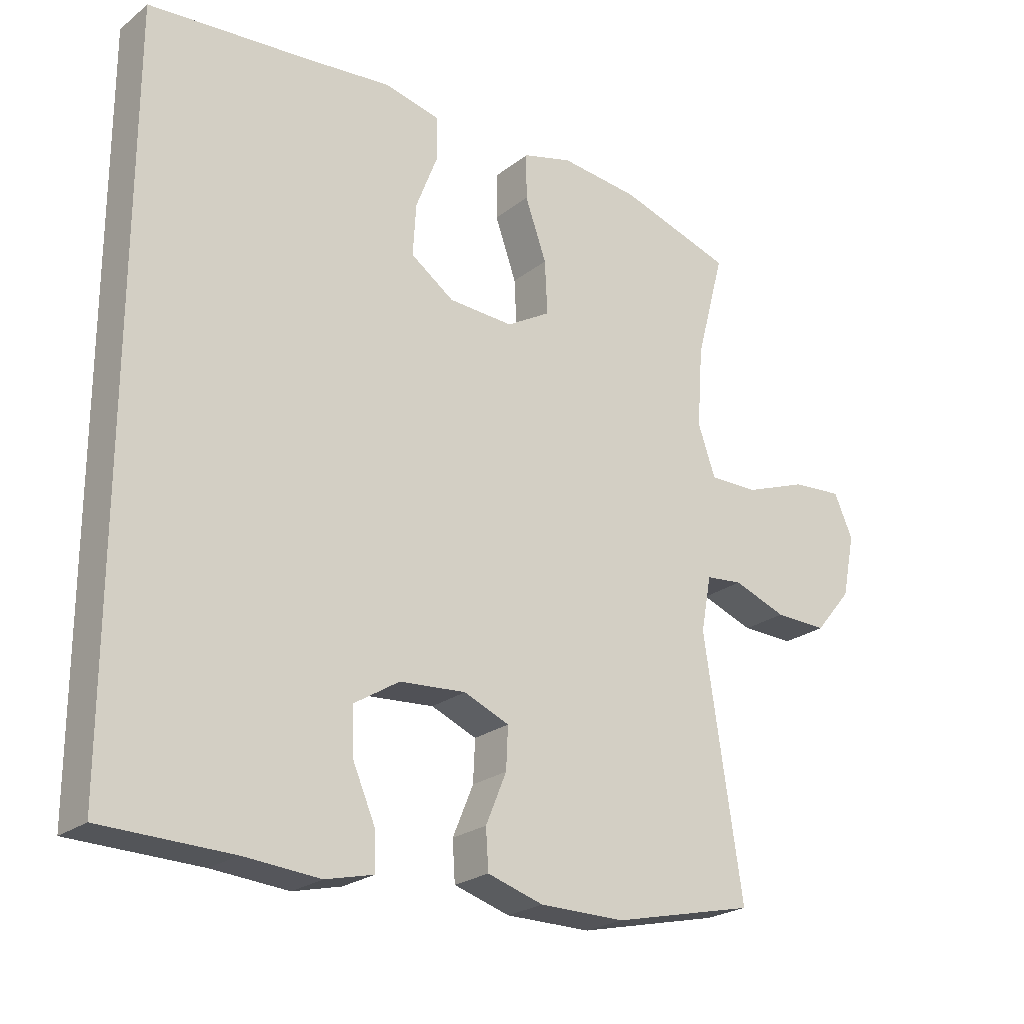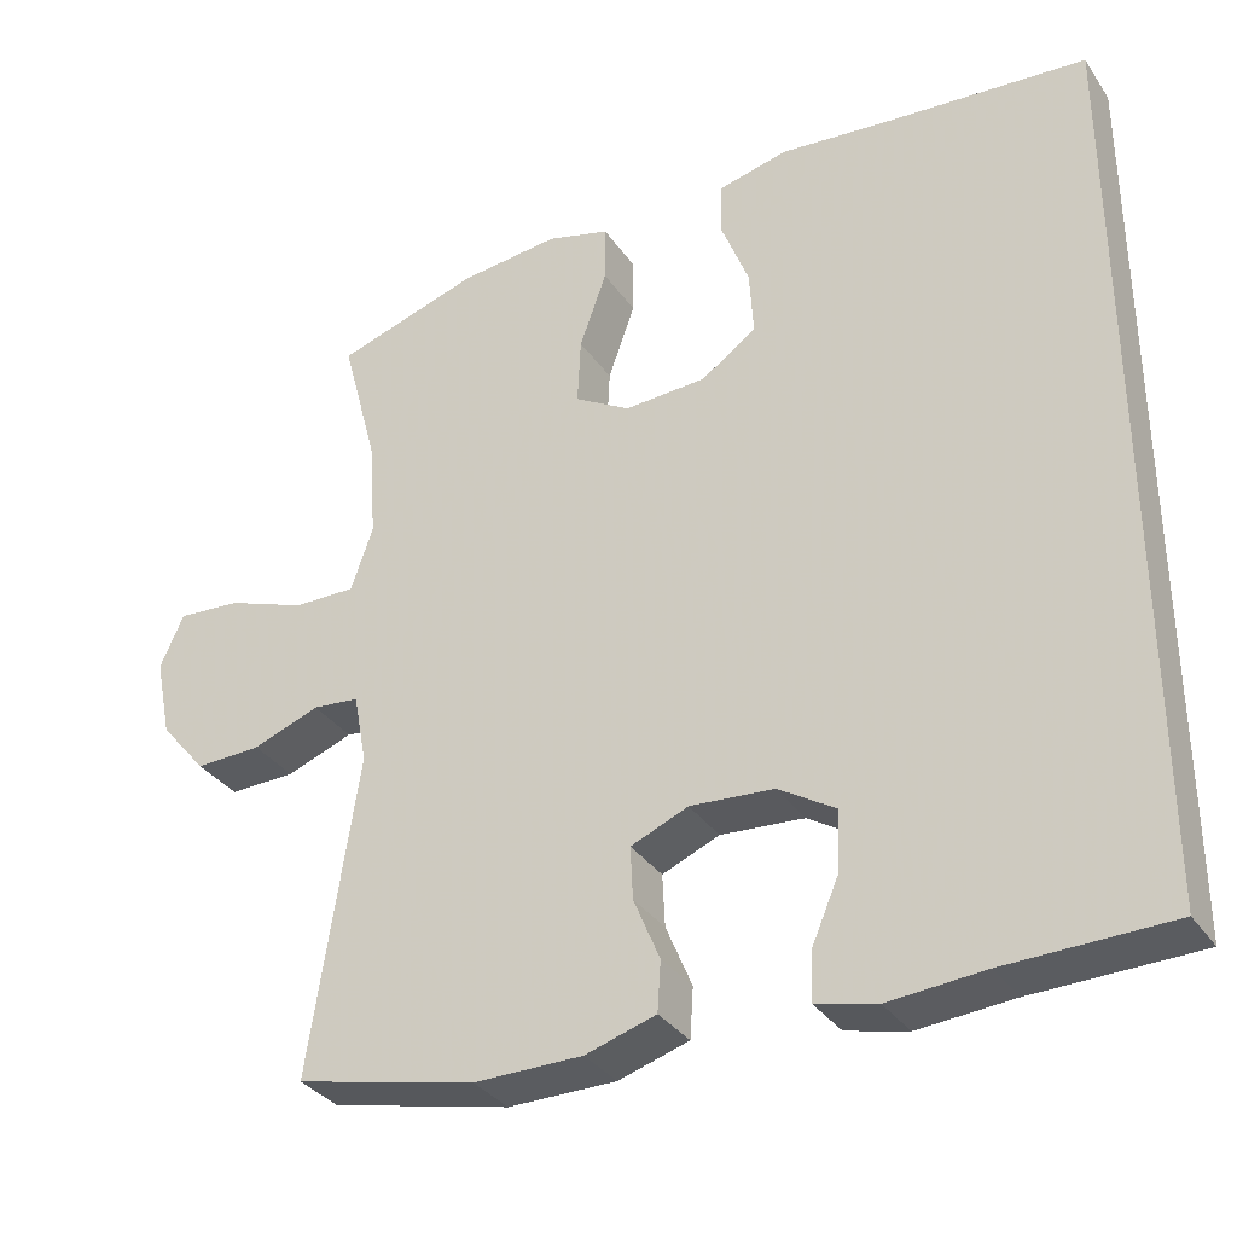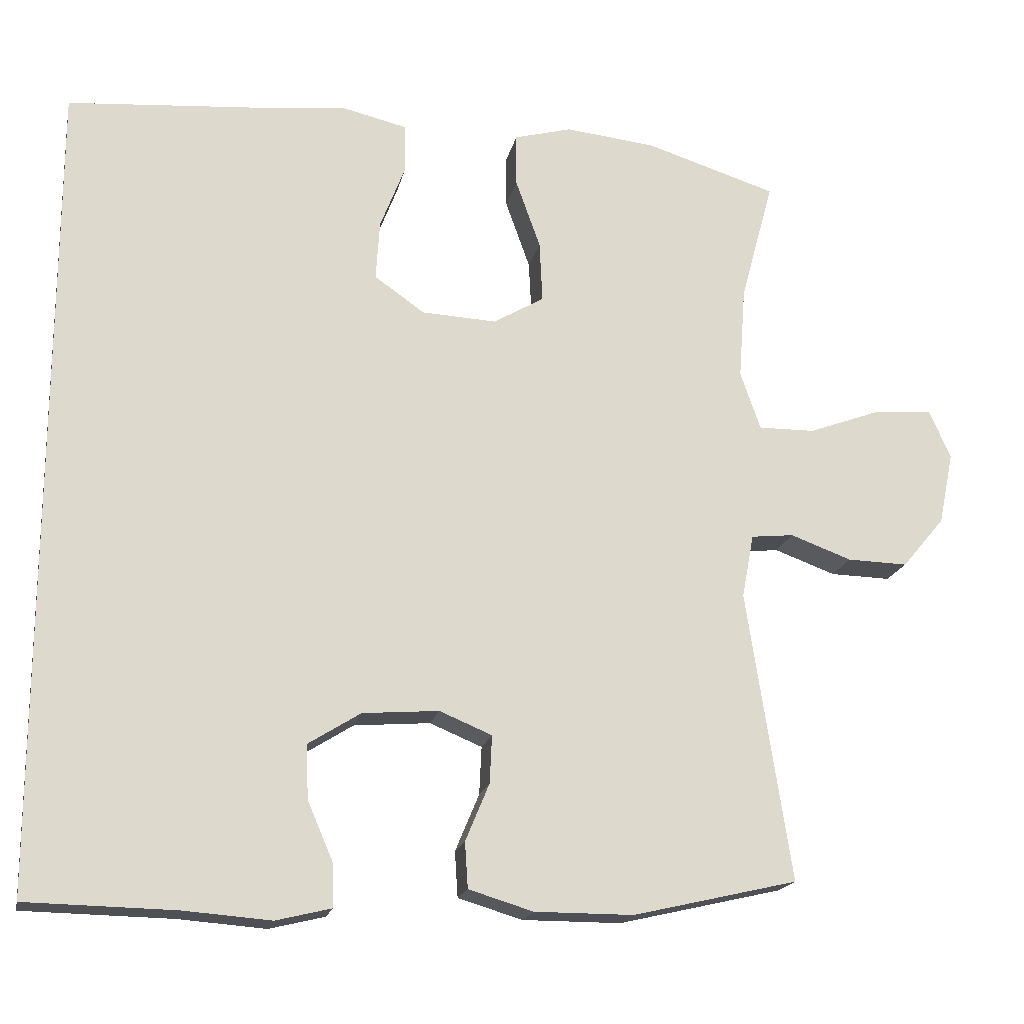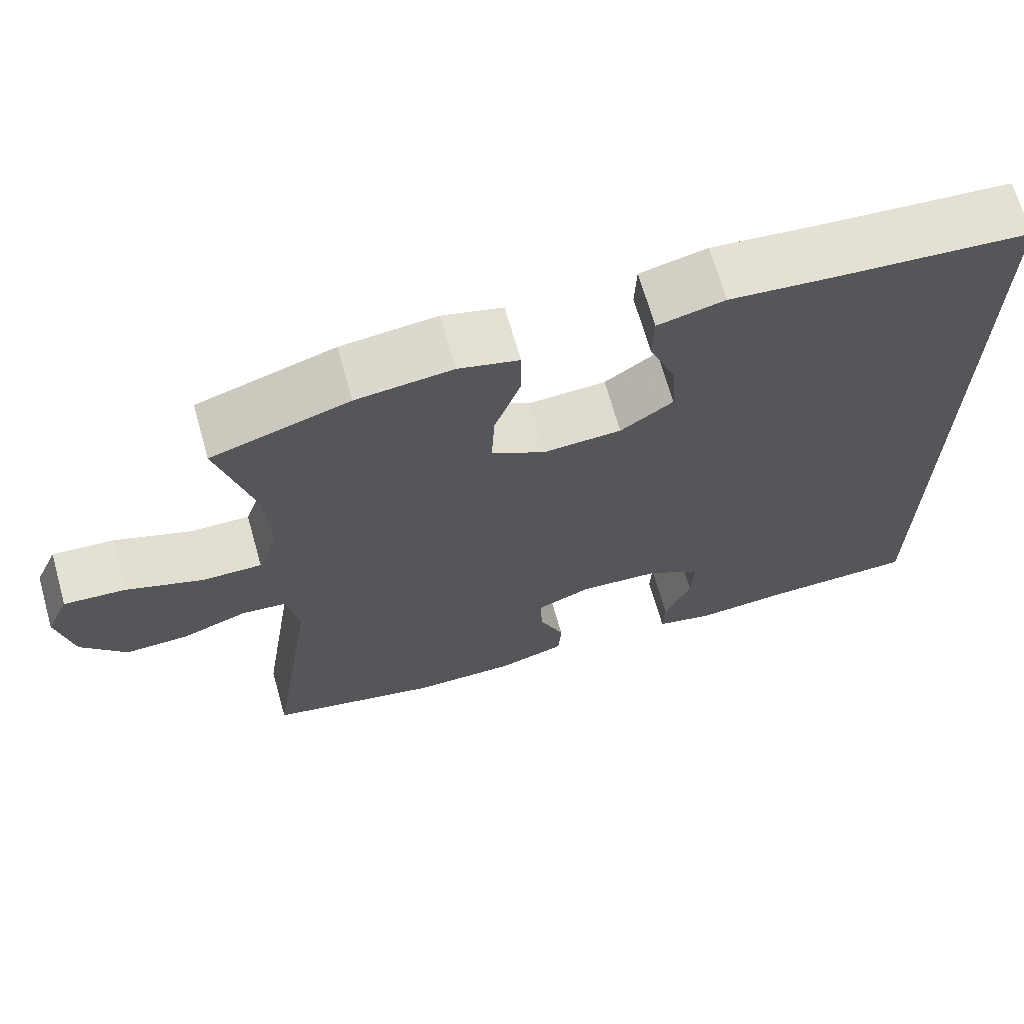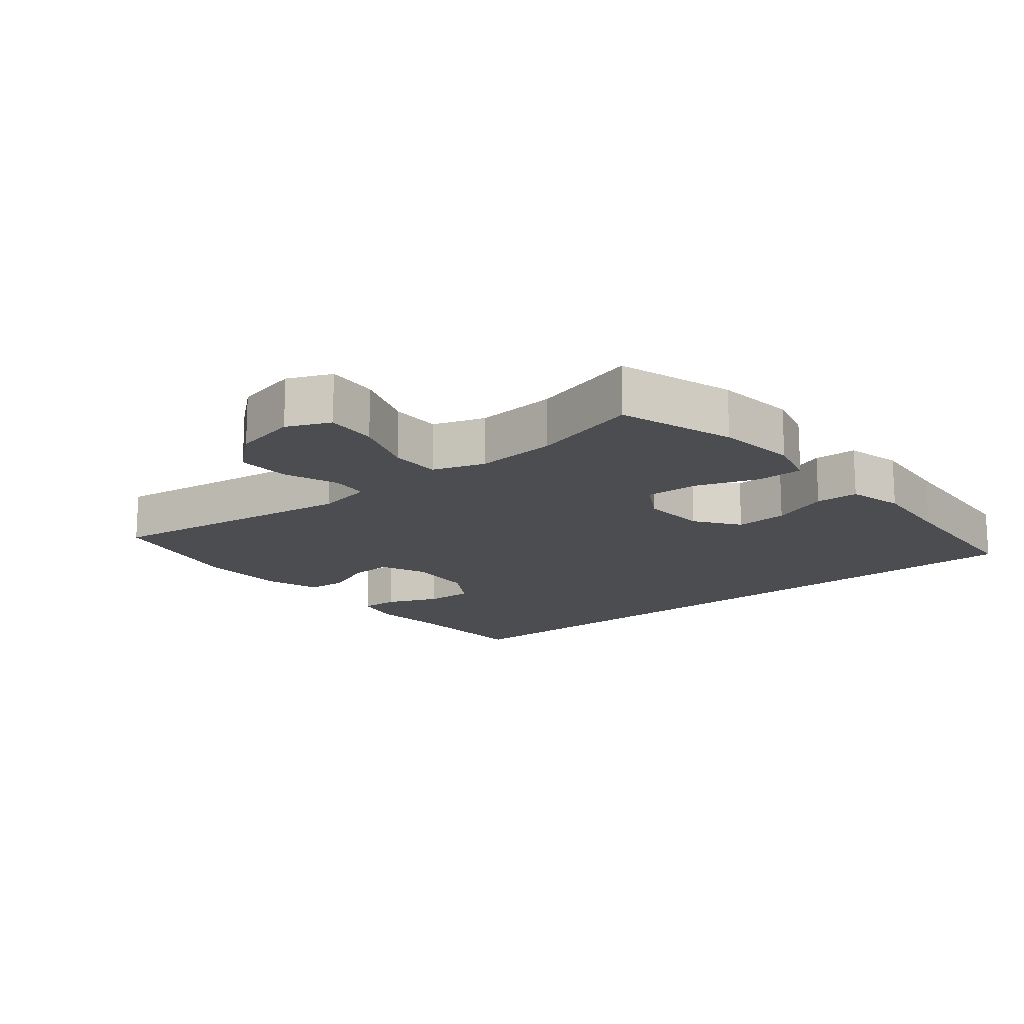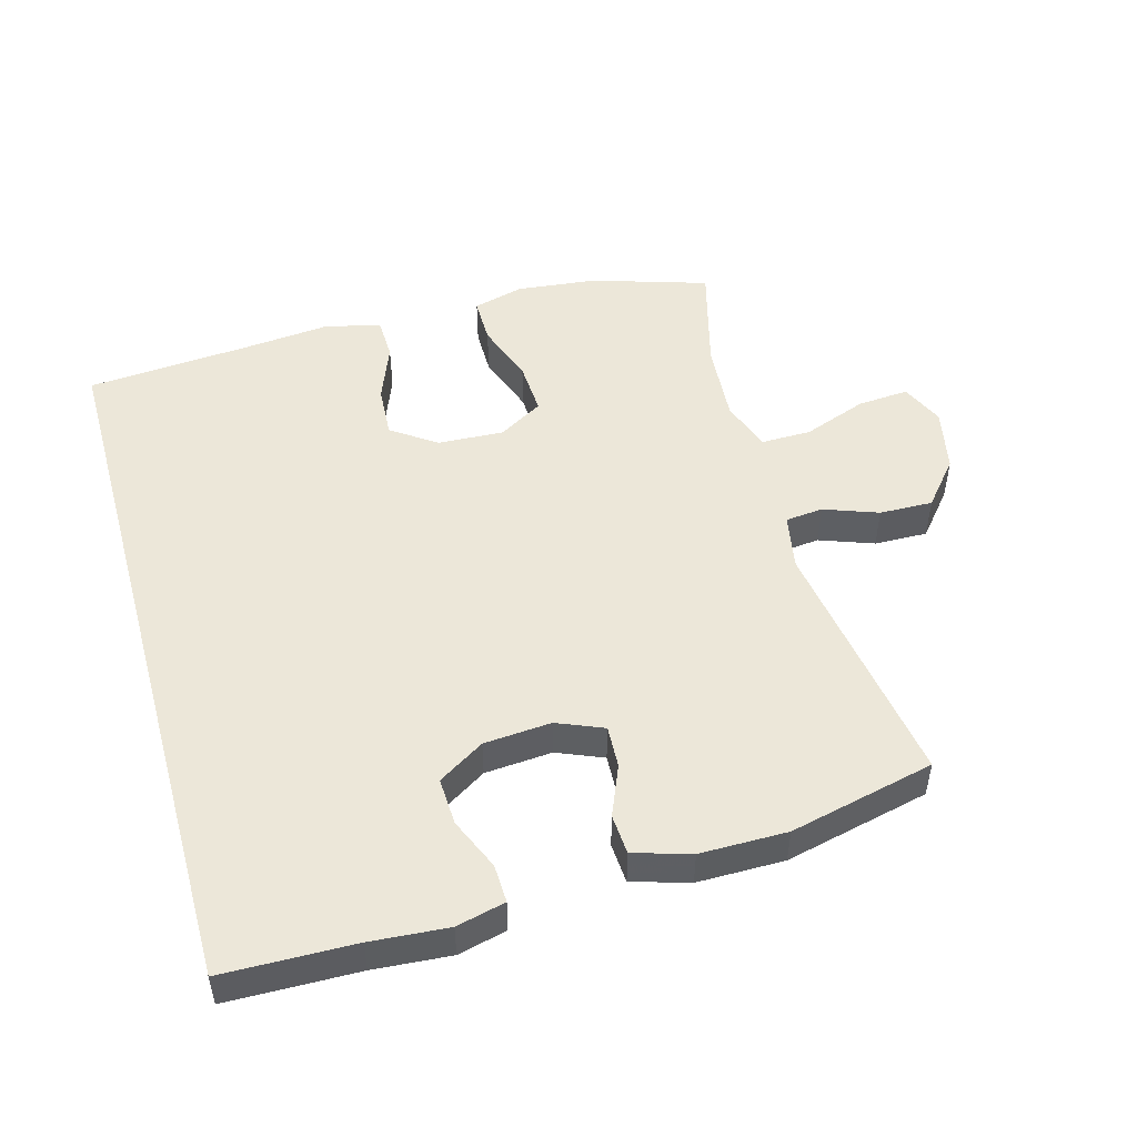
<metadata>
{"format":"obj","ext":"obj","renderer":"f3d","projection":"perspective","resolution":1024,"background":"white","views":[{"elev":-23.6,"azim":141.9,"up":"+Z"},{"elev":-33.8,"azim":29.4,"up":"+Z"},{"elev":-18.4,"azim":168.1,"up":"+Z"},{"elev":68.1,"azim":-15.9,"up":"+Z"},{"elev":-15.7,"azim":-50.3,"up":"+Y"},{"elev":49.6,"azim":164.4,"up":"+Y"}]}
</metadata>
<code>
v 0.5 0.07 0.533
v 0.5 0.07 -0.56
v 0.301 0.07 -0.564
v 0.184 0.07 -0.573
v 0.11 0.07 -0.555
v 0.112 0.07 -0.497
v 0.146 0.07 -0.418
v 0.149 0.07 -0.346
v 0.079 0.07 -0.302
v -0.023 0.07 -0.294
v -0.093 0.07 -0.323
v -0.09 0.07 -0.387
v -0.058 0.07 -0.464
v -0.062 0.07 -0.525
v -0.148 0.07 -0.551
v -0.28 0.07 -0.551
v -0.5 0.07 -0.5
v -0.441 0.07 -0.112
v -0.457 0.07 -0.027
v -0.514 0.07 -0.021
v -0.596 0.07 -0.051
v -0.677 0.07 -0.053
v -0.734 0.07 0.015
v -0.754 0.07 0.112
v -0.725 0.07 0.177
v -0.647 0.07 0.171
v -0.55 0.07 0.135
v -0.474 0.07 0.134
v -0.447 0.07 0.212
v -0.456 0.07 0.335
v -0.5 0.07 0.5
v -0.325 0.07 0.555
v -0.203 0.07 0.568
v -0.126 0.07 0.547
v -0.126 0.07 0.476
v -0.159 0.07 0.383
v -0.163 0.07 0.301
v -0.095 0.07 0.261
v 0.005 0.07 0.266
v 0.072 0.07 0.313
v 0.067 0.07 0.393
v 0.033 0.07 0.481
v 0.035 0.07 0.546
v 0.12 0.07 0.566
v 0.251 0.07 0.553
v 0.5 0 0.533
v 0.5 0 -0.56
v 0.301 0 -0.564
v 0.184 0 -0.573
v 0.11 0 -0.555
v 0.112 0 -0.497
v 0.146 0 -0.418
v 0.149 0 -0.346
v 0.079 0 -0.302
v -0.023 0 -0.294
v -0.093 0 -0.323
v -0.09 0 -0.387
v -0.058 0 -0.464
v -0.062 0 -0.525
v -0.148 0 -0.551
v -0.28 0 -0.551
v -0.5 0 -0.5
v -0.441 0 -0.112
v -0.457 0 -0.027
v -0.514 0 -0.021
v -0.596 0 -0.051
v -0.677 0 -0.053
v -0.734 0 0.015
v -0.754 0 0.112
v -0.725 0 0.177
v -0.647 0 0.171
v -0.55 0 0.135
v -0.474 0 0.134
v -0.447 0 0.212
v -0.456 0 0.335
v -0.5 0 0.5
v -0.325 0 0.555
v -0.203 0 0.568
v -0.126 0 0.547
v -0.126 0 0.476
v -0.159 0 0.383
v -0.163 0 0.301
v -0.095 0 0.261
v 0.005 0 0.266
v 0.072 0 0.313
v 0.067 0 0.393
v 0.033 0 0.481
v 0.035 0 0.546
v 0.12 0 0.566
v 0.251 0 0.553
f 42 43 44 45
f 41 42 45 1
f 40 41 1 2
f 39 40 2 3
f 38 39 3
f 37 38 3
f 33 34 35 36
f 33 36 37
f 30 31 32 33
f 29 30 33 37
f 28 29 37
f 24 25 26 27
f 24 27 28
f 23 24 28
f 20 21 22 23
f 19 20 23 28
f 18 19 28 37
f 12 13 14 15
f 11 12 15 16
f 4 5 6 7
f 4 7 8
f 3 4 8
f 37 3 8
f 11 16 17 18
f 10 11 18 37
f 9 10 37
f 8 9 37
f 90 89 88 87
f 46 90 87 86
f 47 46 86 85
f 48 47 85 84
f 48 84 83
f 48 83 82
f 81 80 79 78
f 82 81 78
f 78 77 76 75
f 82 78 75 74
f 82 74 73
f 72 71 70 69
f 73 72 69
f 73 69 68
f 68 67 66 65
f 73 68 65 64
f 82 73 64 63
f 60 59 58 57
f 61 60 57 56
f 52 51 50 49
f 53 52 49
f 53 49 48
f 53 48 82
f 63 62 61 56
f 82 63 56 55
f 82 55 54
f 82 54 53
f 1 46 47 2
f 2 47 48 3
f 3 48 49 4
f 4 49 50 5
f 5 50 51 6
f 6 51 52 7
f 7 52 53 8
f 8 53 54 9
f 9 54 55 10
f 10 55 56 11
f 11 56 57 12
f 12 57 58 13
f 13 58 59 14
f 14 59 60 15
f 15 60 61 16
f 16 61 62 17
f 17 62 63 18
f 18 63 64 19
f 19 64 65 20
f 20 65 66 21
f 21 66 67 22
f 22 67 68 23
f 23 68 69 24
f 24 69 70 25
f 25 70 71 26
f 26 71 72 27
f 27 72 73 28
f 28 73 74 29
f 29 74 75 30
f 30 75 76 31
f 31 76 77 32
f 32 77 78 33
f 33 78 79 34
f 34 79 80 35
f 35 80 81 36
f 36 81 82 37
f 37 82 83 38
f 38 83 84 39
f 39 84 85 40
f 40 85 86 41
f 41 86 87 42
f 42 87 88 43
f 43 88 89 44
f 44 89 90 45
f 45 90 46 1

</code>
